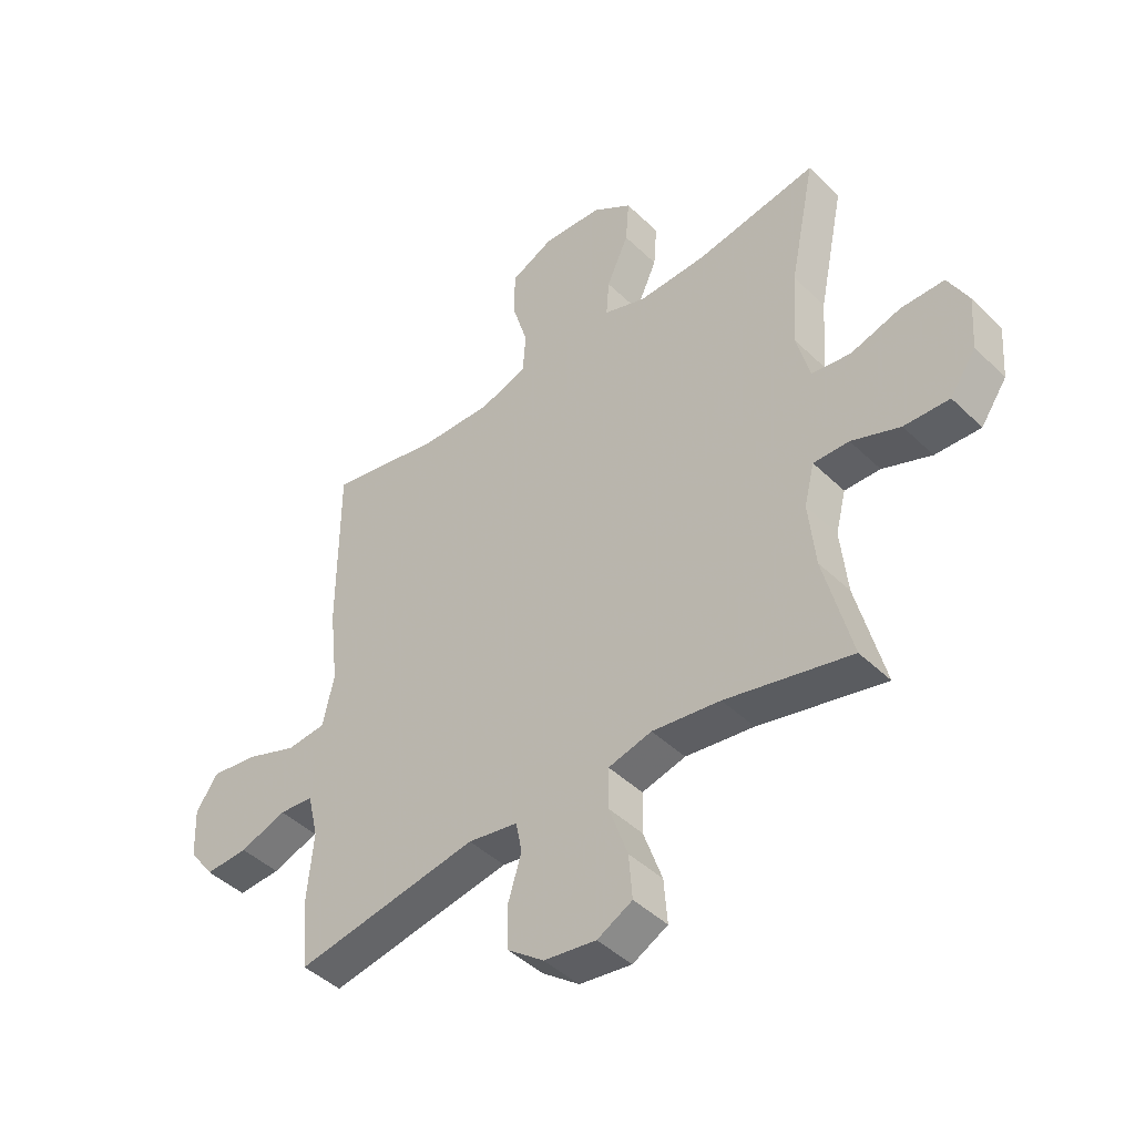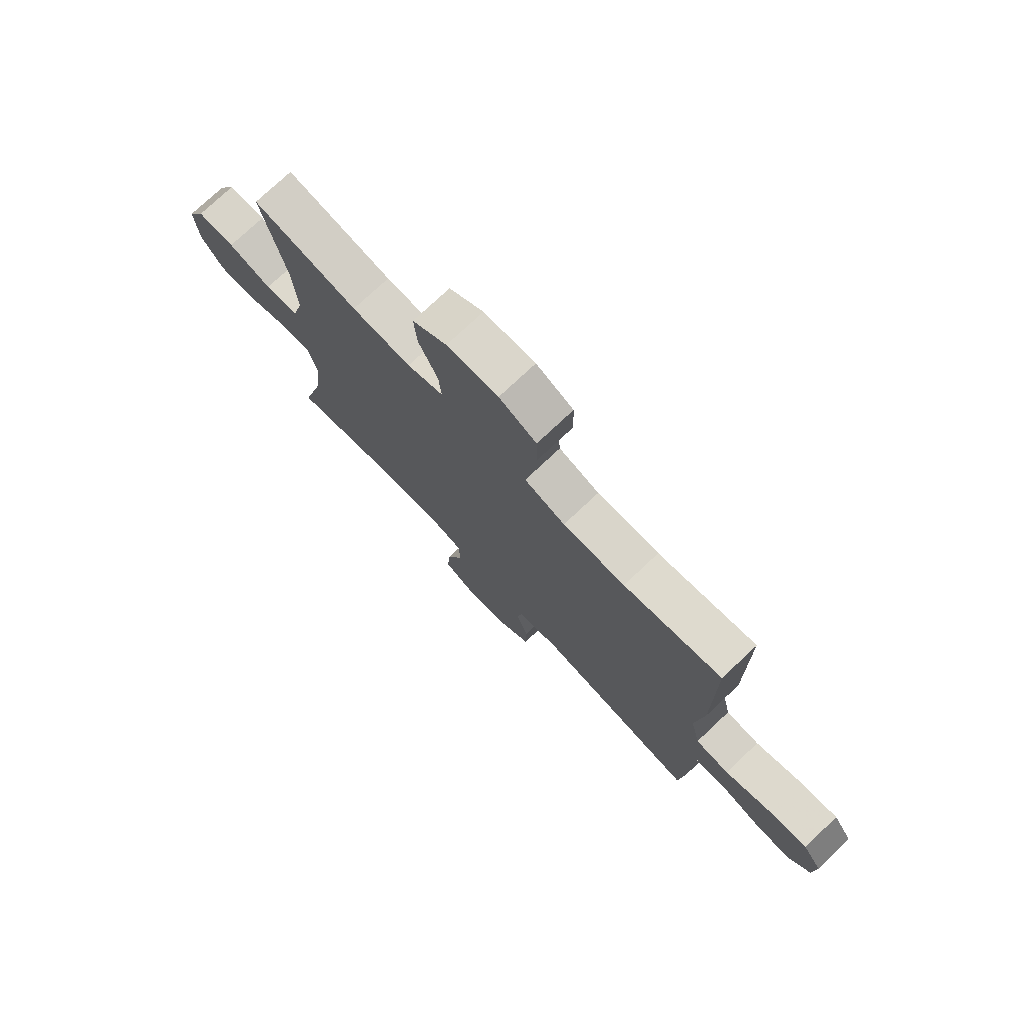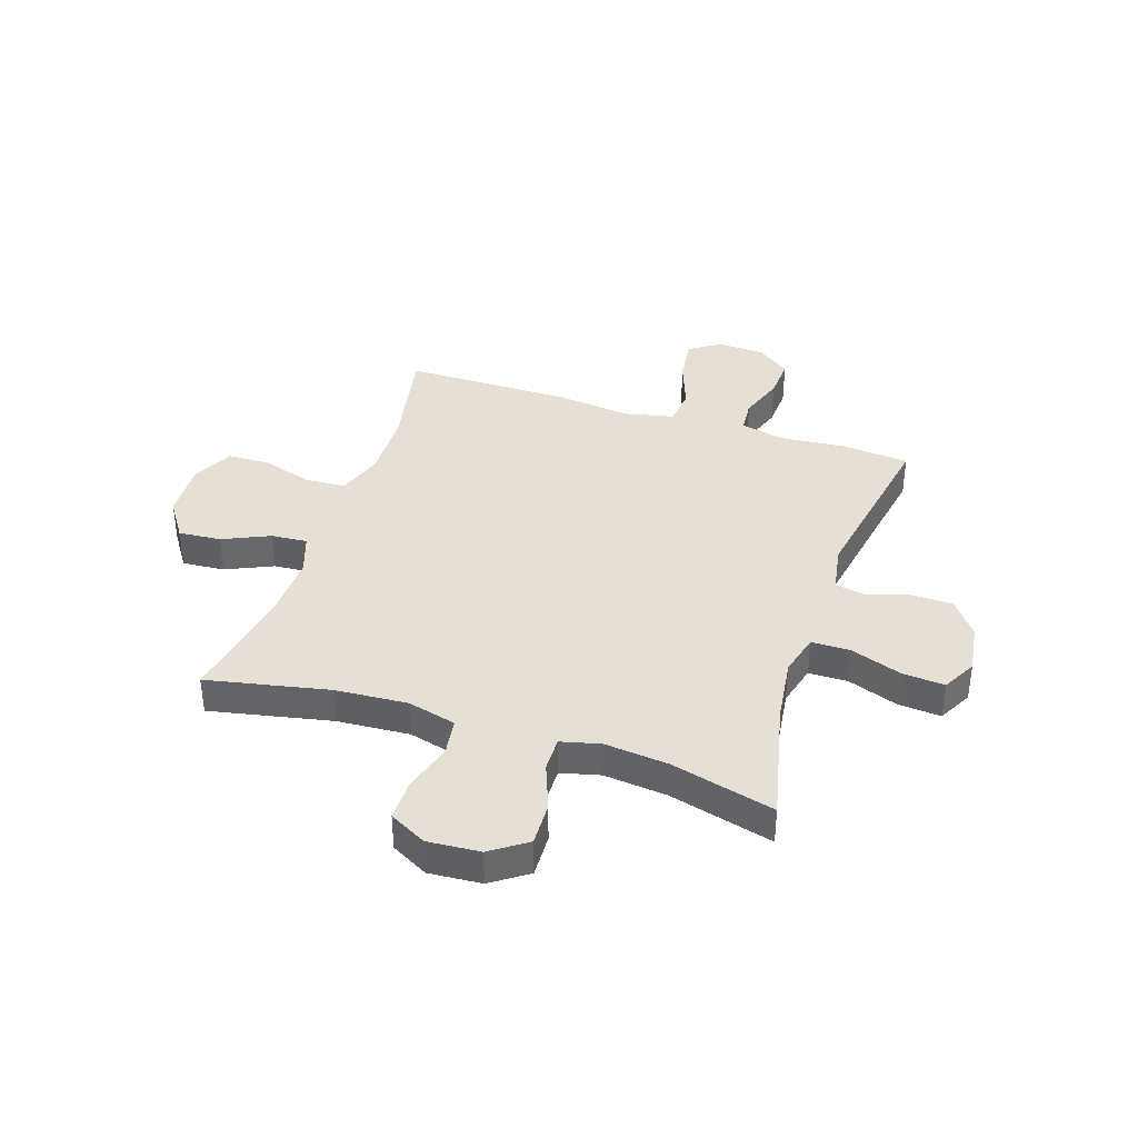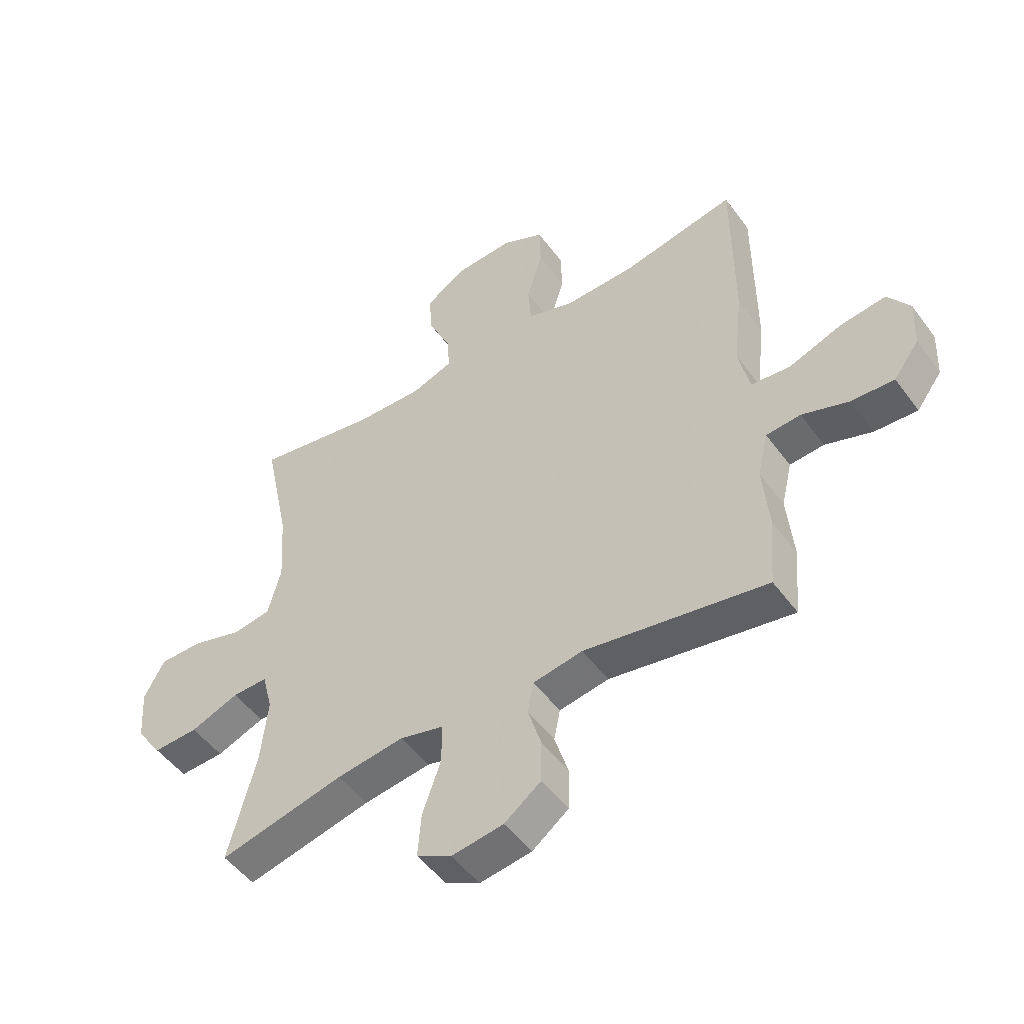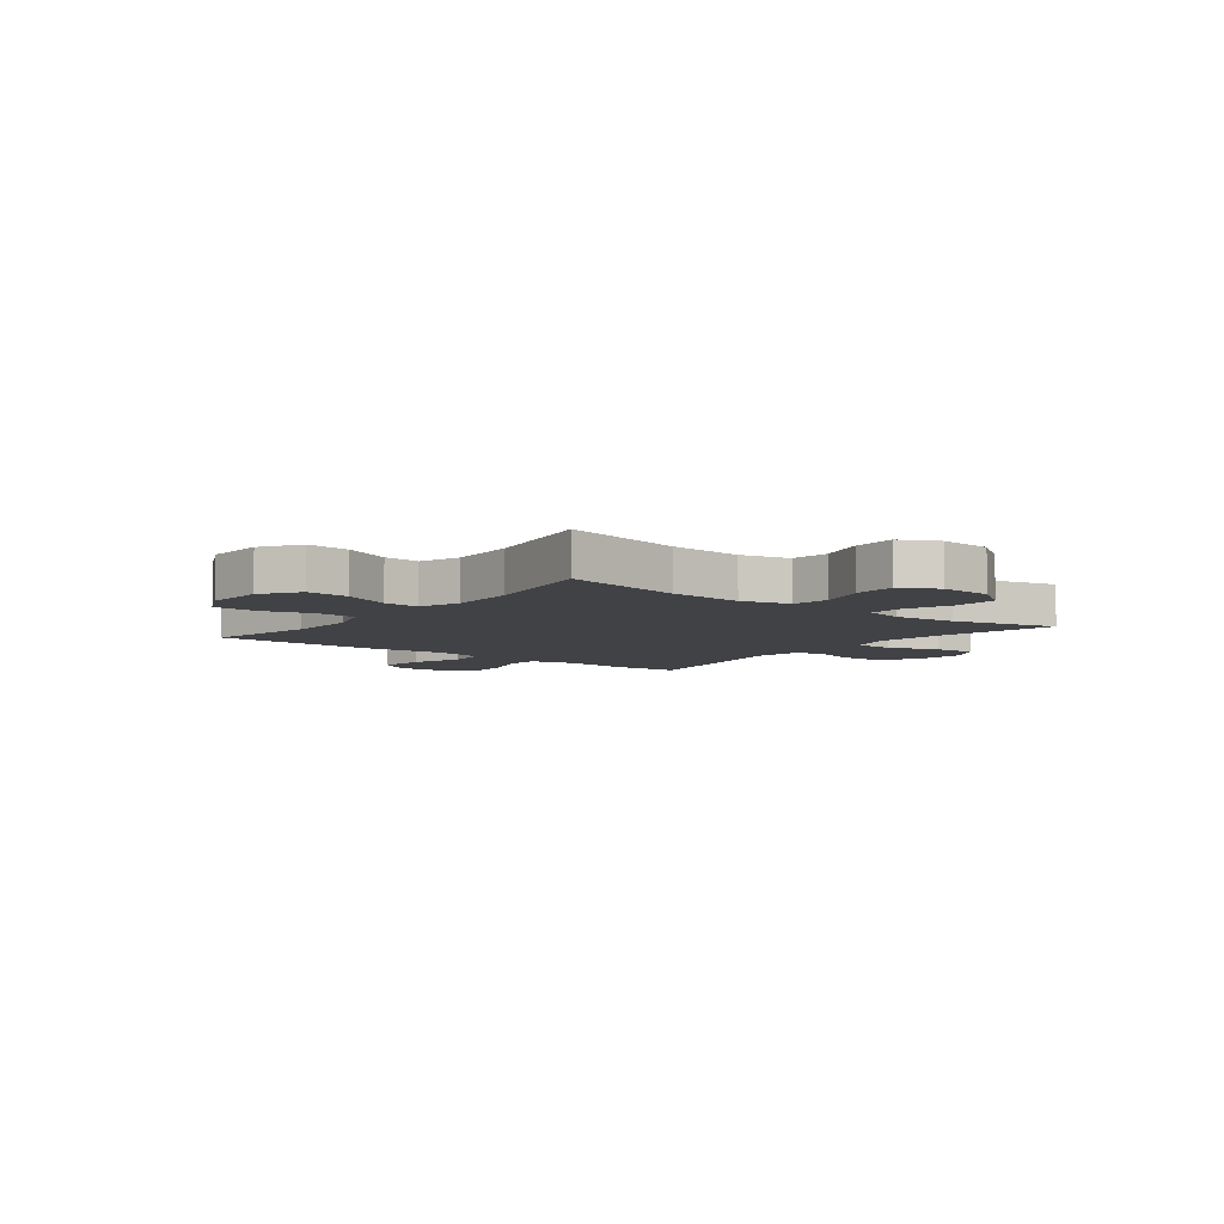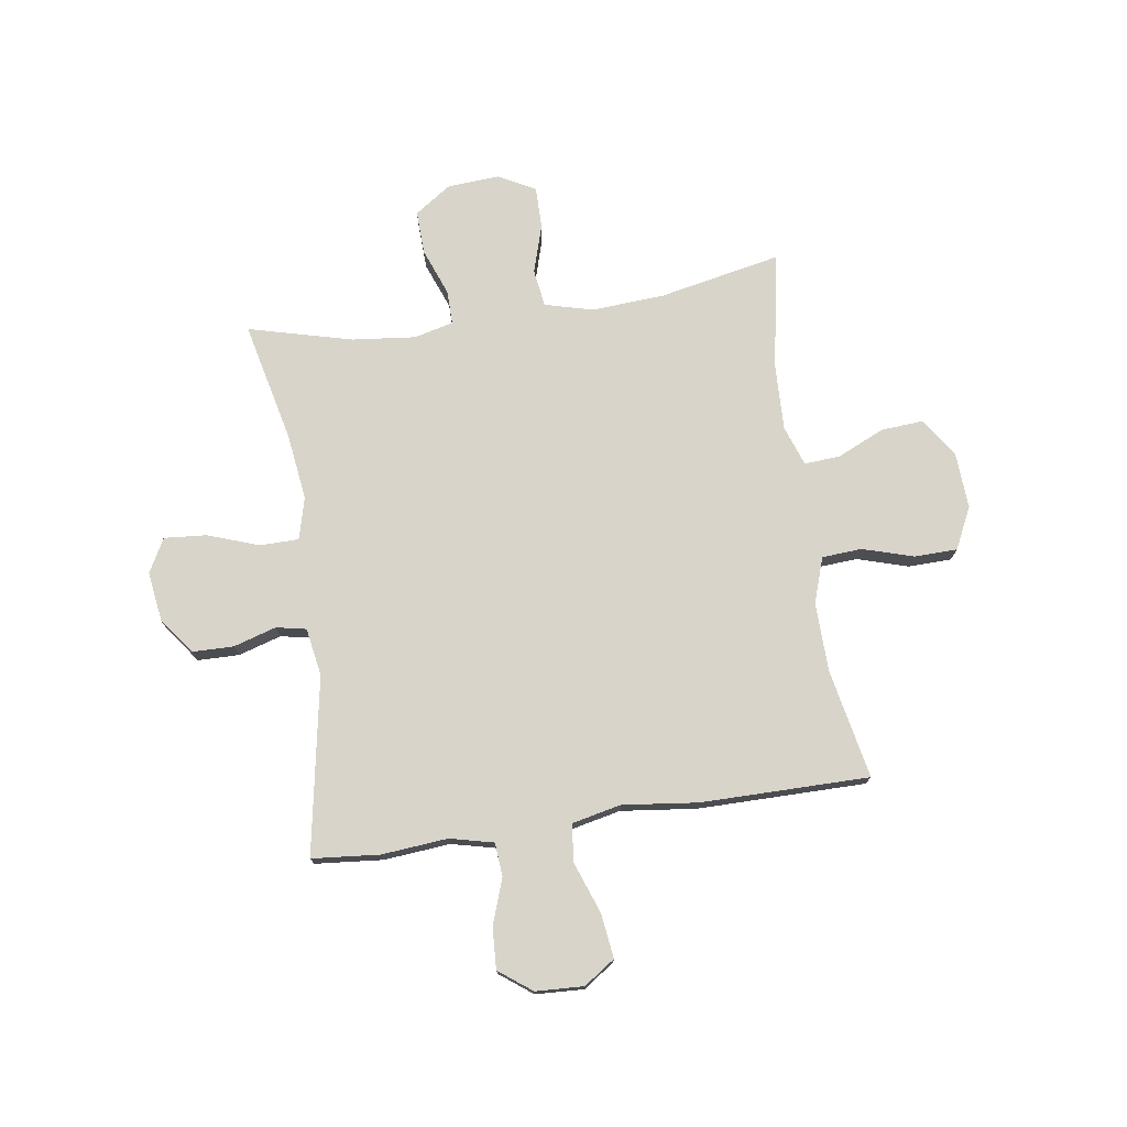
<metadata>
{"format":"obj","ext":"obj","renderer":"f3d","projection":"perspective","resolution":1024,"background":"white","views":[{"elev":-44.4,"azim":41.8,"up":"+Z"},{"elev":75.5,"azim":-133.3,"up":"+Z"},{"elev":38.1,"azim":108.3,"up":"+Y"},{"elev":-50.3,"azim":-145.0,"up":"+Z"},{"elev":-6.6,"azim":52.1,"up":"+Y"},{"elev":75.0,"azim":-98.3,"up":"+Y"}]}
</metadata>
<code>
v 0.5 0.07 -0.5
v 0.278 0.07 -0.449
v 0.158 0.07 -0.433
v 0.081 0.07 -0.453
v 0.08 0.07 -0.524
v 0.113 0.07 -0.618
v 0.119 0.07 -0.696
v 0.057 0.07 -0.729
v -0.035 0.07 -0.716
v -0.1 0.07 -0.667
v -0.101 0.07 -0.591
v -0.077 0.07 -0.513
v -0.088 0.07 -0.458
v -0.176 0.07 -0.443
v -0.5 0.07 -0.5
v -0.511 0.07 -0.376
v -0.5 0.07 -0.255
v -0.519 0.07 -0.175
v -0.58 0.07 -0.17
v -0.663 0.07 -0.199
v -0.739 0.07 -0.203
v -0.784 0.07 -0.143
v -0.788 0.07 -0.055
v -0.749 0.07 0.002
v -0.667 0.07 -0.009
v -0.574 0.07 -0.043
v -0.505 0.07 -0.036
v -0.485 0.07 0.054
v -0.501 0.07 0.192
v -0.5 0.07 0.5
v -0.3 0.07 0.46
v -0.173 0.07 0.457
v -0.09 0.07 0.485
v -0.085 0.07 0.558
v -0.113 0.07 0.651
v -0.111 0.07 0.73
v -0.035 0.07 0.767
v 0.07 0.07 0.761
v 0.14 0.07 0.714
v 0.134 0.07 0.636
v 0.095 0.07 0.55
v 0.09 0.07 0.484
v 0.164 0.07 0.458
v 0.285 0.07 0.462
v 0.5 0.07 0.5
v 0.454 0.07 0.277
v 0.445 0.07 0.144
v 0.468 0.07 0.055
v 0.537 0.07 0.045
v 0.626 0.07 0.072
v 0.703 0.07 0.072
v 0.739 0.07 0.004
v 0.732 0.07 -0.092
v 0.686 0.07 -0.158
v 0.606 0.07 -0.155
v 0.52 0.07 -0.122
v 0.457 0.07 -0.121
v 0.439 0.07 -0.193
v 0.451 0.07 -0.309
v 0.5 0 -0.5
v 0.278 0 -0.449
v 0.158 0 -0.433
v 0.081 0 -0.453
v 0.08 0 -0.524
v 0.113 0 -0.618
v 0.119 0 -0.696
v 0.057 0 -0.729
v -0.035 0 -0.716
v -0.1 0 -0.667
v -0.101 0 -0.591
v -0.077 0 -0.513
v -0.088 0 -0.458
v -0.176 0 -0.443
v -0.5 0 -0.5
v -0.511 0 -0.376
v -0.5 0 -0.255
v -0.519 0 -0.175
v -0.58 0 -0.17
v -0.663 0 -0.199
v -0.739 0 -0.203
v -0.784 0 -0.143
v -0.788 0 -0.055
v -0.749 0 0.002
v -0.667 0 -0.009
v -0.574 0 -0.043
v -0.505 0 -0.036
v -0.485 0 0.054
v -0.501 0 0.192
v -0.5 0 0.5
v -0.3 0 0.46
v -0.173 0 0.457
v -0.09 0 0.485
v -0.085 0 0.558
v -0.113 0 0.651
v -0.111 0 0.73
v -0.035 0 0.767
v 0.07 0 0.761
v 0.14 0 0.714
v 0.134 0 0.636
v 0.095 0 0.55
v 0.09 0 0.484
v 0.164 0 0.458
v 0.285 0 0.462
v 0.5 0 0.5
v 0.454 0 0.277
v 0.445 0 0.144
v 0.468 0 0.055
v 0.537 0 0.045
v 0.626 0 0.072
v 0.703 0 0.072
v 0.739 0 0.004
v 0.732 0 -0.092
v 0.686 0 -0.158
v 0.606 0 -0.155
v 0.52 0 -0.122
v 0.457 0 -0.121
v 0.439 0 -0.193
v 0.451 0 -0.309
f 53 54 55 56
f 53 56 57
f 52 53 57
f 49 50 51 52
f 48 49 52 57
f 47 48 57 58
f 44 45 46
f 43 44 46 47
f 42 43 47 58
f 38 39 40 41
f 38 41 42
f 37 38 42
f 34 35 36 37
f 33 34 37 42
f 32 33 42 58
f 28 29 30 31
f 27 28 31 32
f 23 24 25 26
f 21 22 23 26
f 19 20 21 26
f 18 19 26 27
f 17 18 27 32
f 14 15 16 17
f 13 14 17 32
f 9 10 11 12
f 5 6 7 8
f 4 5 8 9
f 59 1 2
f 59 2 3
f 58 59 3 4
f 32 58 4
f 12 13 32
f 4 9 12 32
f 115 114 113 112
f 116 115 112
f 116 112 111
f 111 110 109 108
f 116 111 108 107
f 117 116 107 106
f 105 104 103
f 106 105 103 102
f 117 106 102 101
f 100 99 98 97
f 101 100 97
f 101 97 96
f 96 95 94 93
f 101 96 93 92
f 117 101 92 91
f 90 89 88 87
f 91 90 87 86
f 85 84 83 82
f 85 82 81 80
f 85 80 79 78
f 86 85 78 77
f 91 86 77 76
f 76 75 74 73
f 91 76 73 72
f 71 70 69 68
f 67 66 65 64
f 68 67 64 63
f 61 60 118
f 62 61 118
f 63 62 118 117
f 63 117 91
f 91 72 71
f 91 71 68 63
f 1 60 61 2
f 2 61 62 3
f 3 62 63 4
f 4 63 64 5
f 5 64 65 6
f 6 65 66 7
f 7 66 67 8
f 8 67 68 9
f 9 68 69 10
f 10 69 70 11
f 11 70 71 12
f 12 71 72 13
f 13 72 73 14
f 14 73 74 15
f 15 74 75 16
f 16 75 76 17
f 17 76 77 18
f 18 77 78 19
f 19 78 79 20
f 20 79 80 21
f 21 80 81 22
f 22 81 82 23
f 23 82 83 24
f 24 83 84 25
f 25 84 85 26
f 26 85 86 27
f 27 86 87 28
f 28 87 88 29
f 29 88 89 30
f 30 89 90 31
f 31 90 91 32
f 32 91 92 33
f 33 92 93 34
f 34 93 94 35
f 35 94 95 36
f 36 95 96 37
f 37 96 97 38
f 38 97 98 39
f 39 98 99 40
f 40 99 100 41
f 41 100 101 42
f 42 101 102 43
f 43 102 103 44
f 44 103 104 45
f 45 104 105 46
f 46 105 106 47
f 47 106 107 48
f 48 107 108 49
f 49 108 109 50
f 50 109 110 51
f 51 110 111 52
f 52 111 112 53
f 53 112 113 54
f 54 113 114 55
f 55 114 115 56
f 56 115 116 57
f 57 116 117 58
f 58 117 118 59
f 59 118 60 1

</code>
